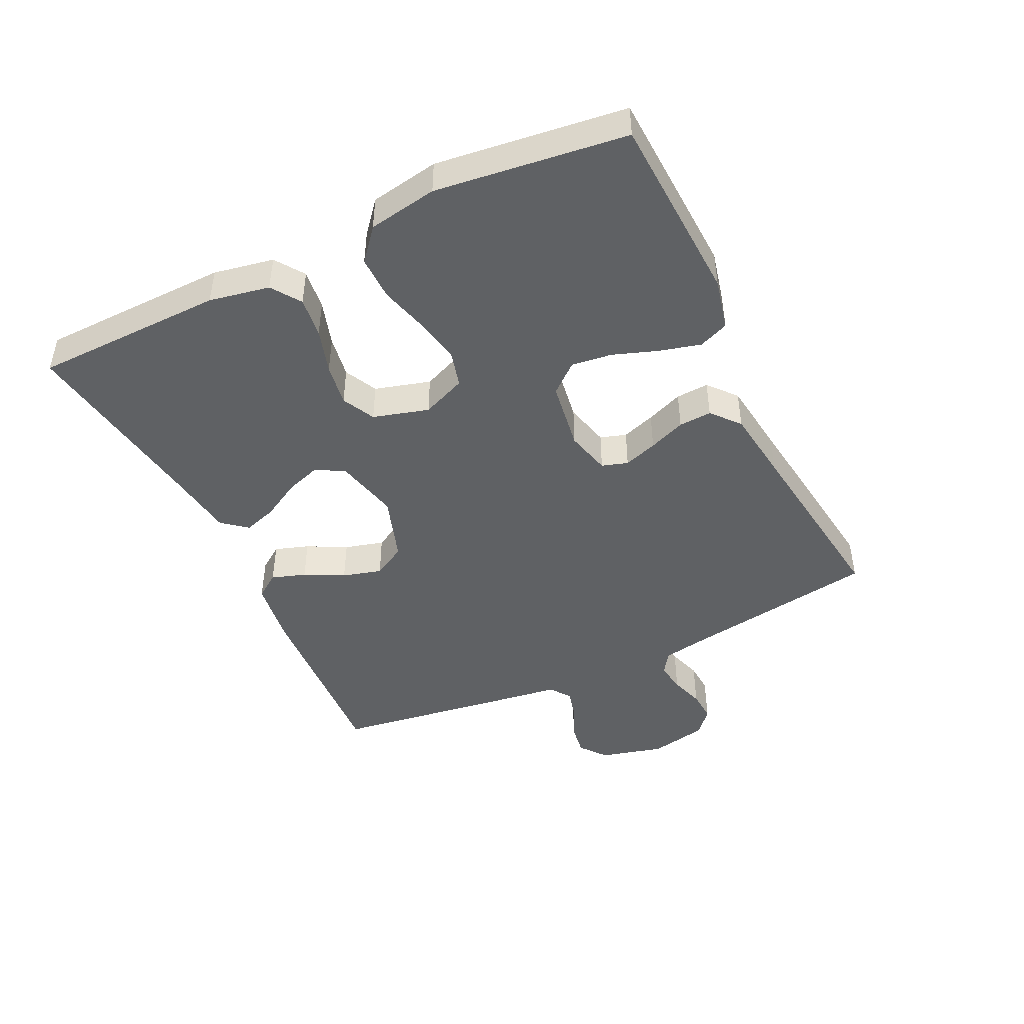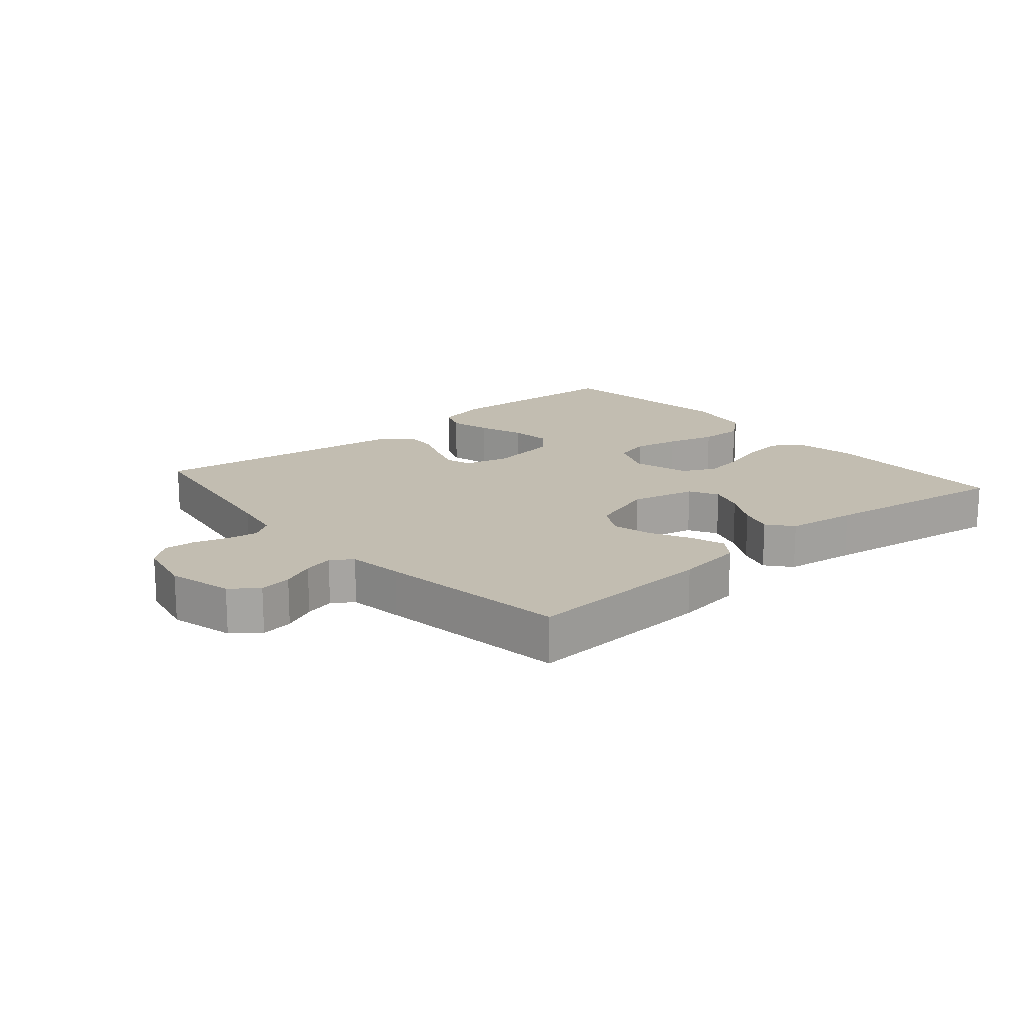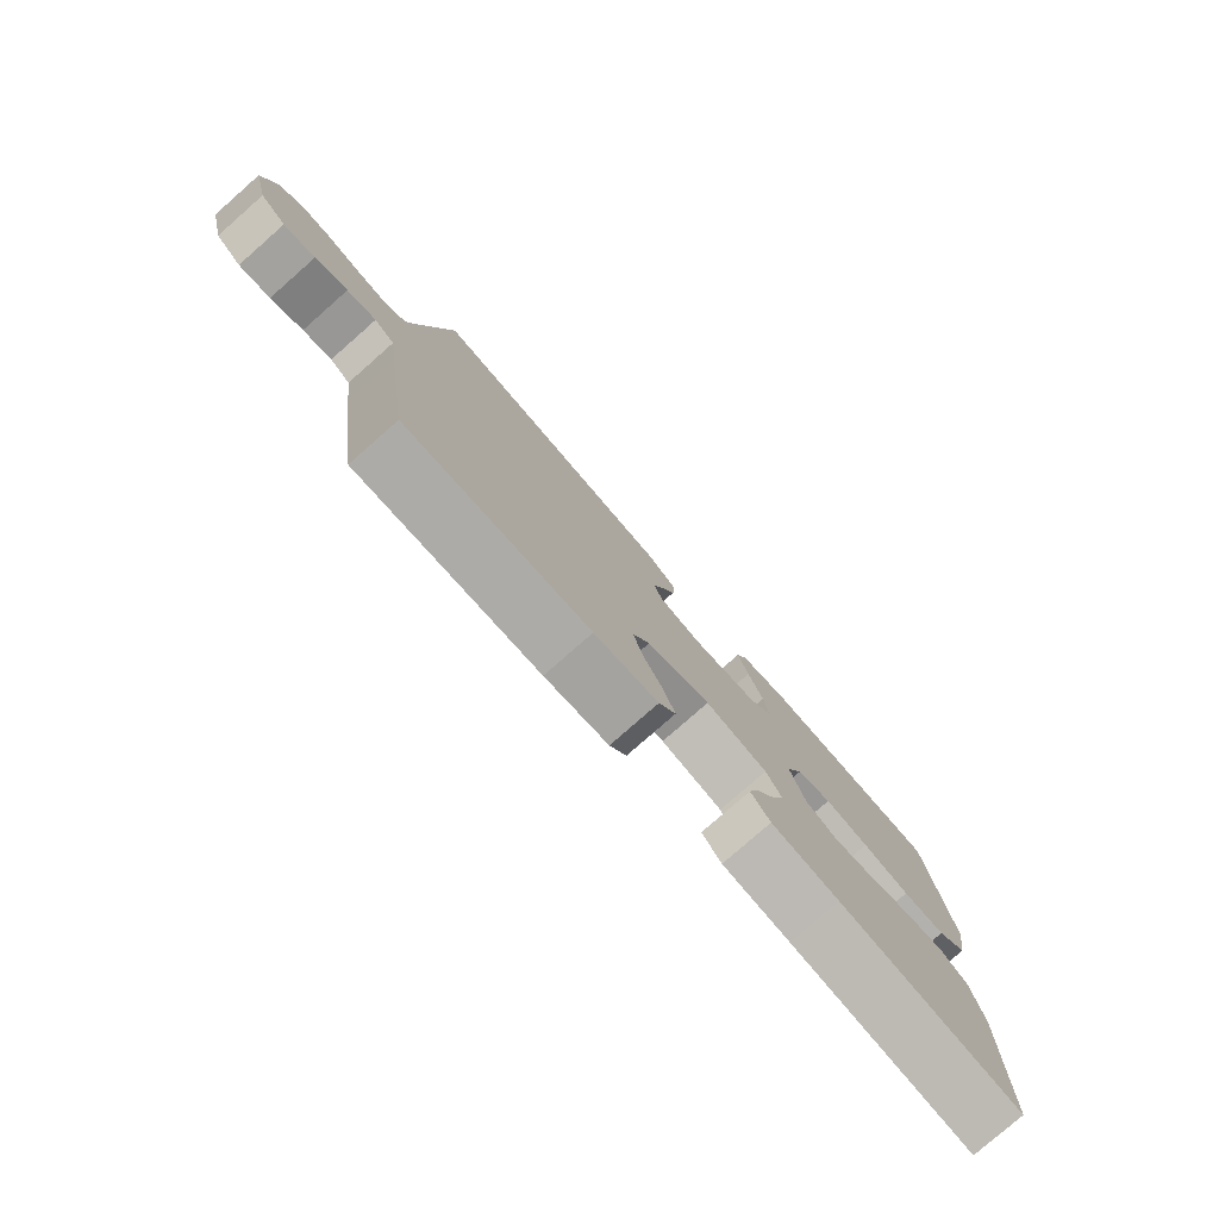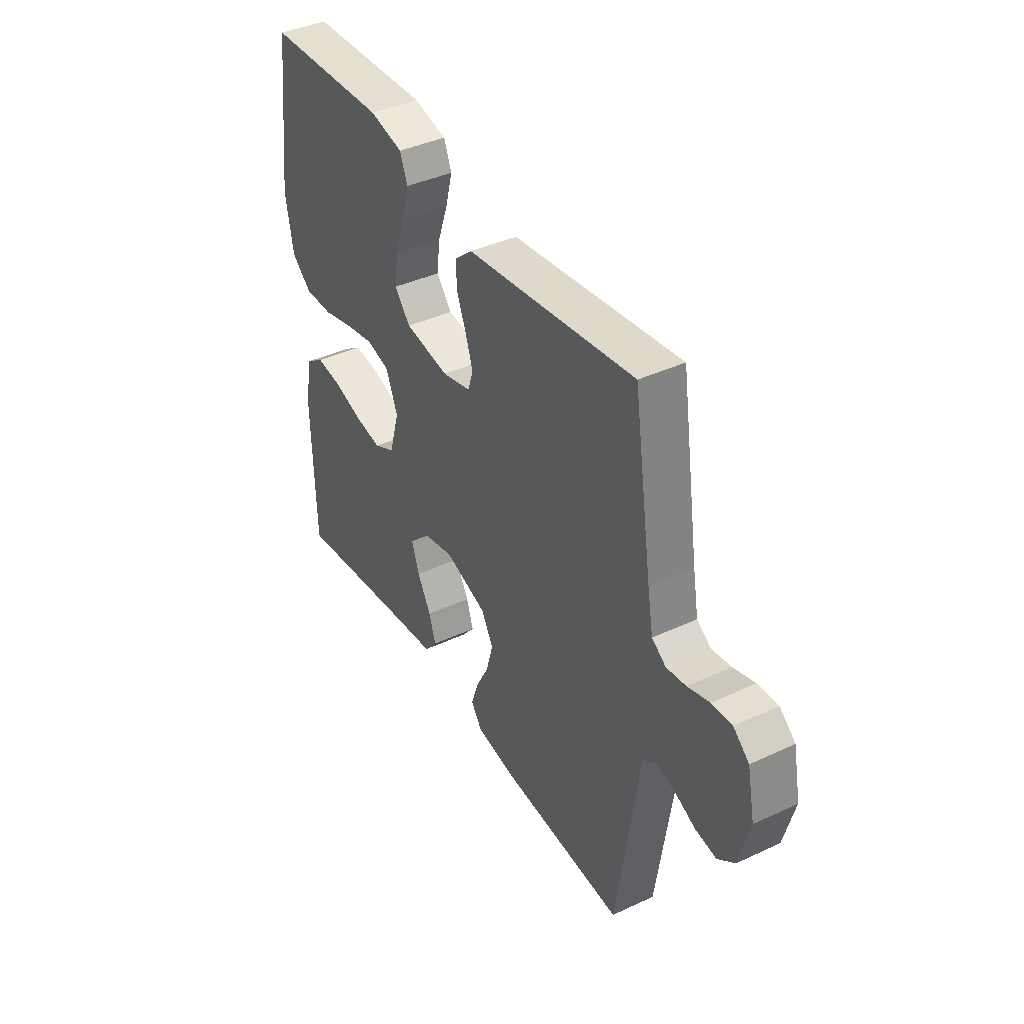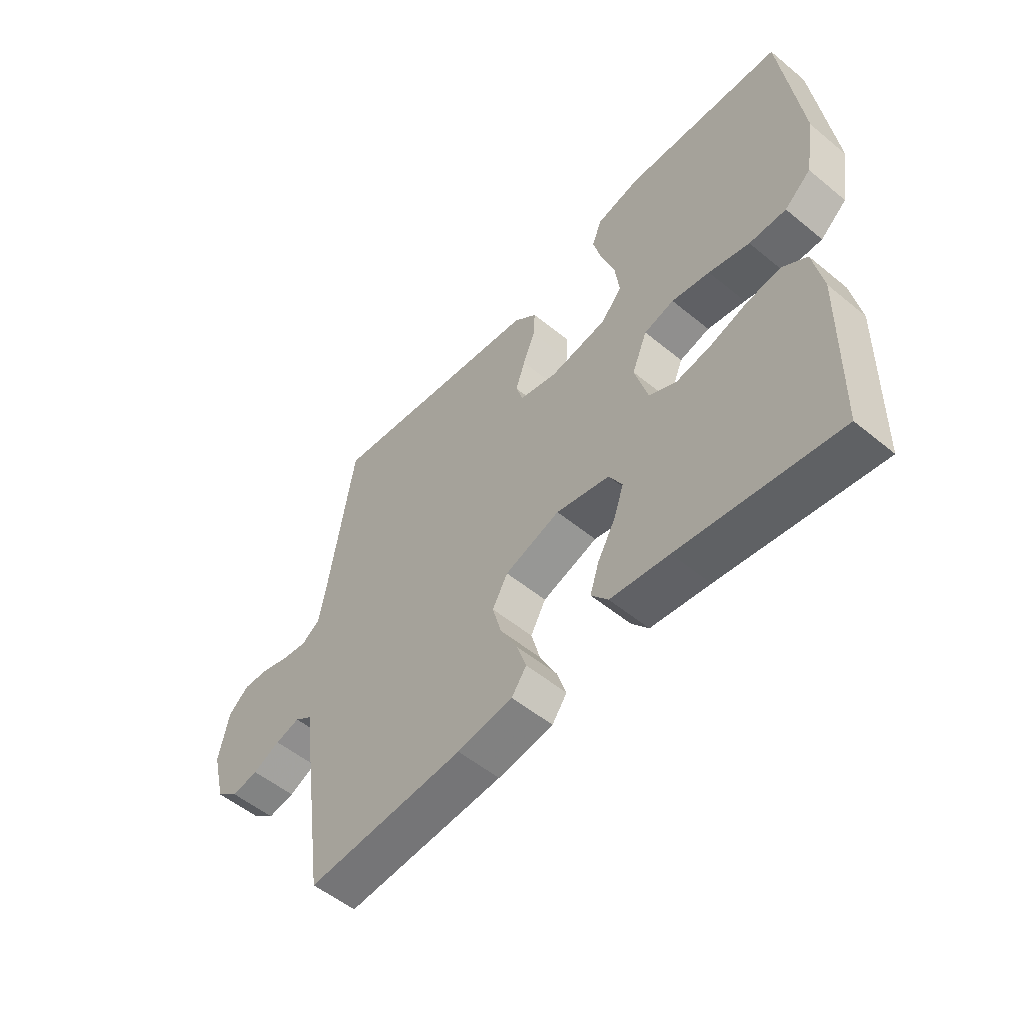
<metadata>
{"format":"obj","ext":"obj","renderer":"f3d","projection":"perspective","resolution":1024,"background":"white","views":[{"elev":-45.6,"azim":-64.4,"up":"+Y"},{"elev":16.9,"azim":139.4,"up":"+Y"},{"elev":-78.8,"azim":131.3,"up":"+Z"},{"elev":40.3,"azim":60.2,"up":"+Z"},{"elev":-53.8,"azim":-131.2,"up":"+Z"}]}
</metadata>
<code>
v 0.5 0.07 0.5
v 0.547 0.07 0.2
v 0.561 0.07 0.122
v 0.596 0.07 0.098
v 0.644 0.07 0.105
v 0.698 0.07 0.122
v 0.748 0.07 0.125
v 0.787 0.07 0.092
v 0.806 0.07 0
v 0.78 0.07 -0.101
v 0.738 0.07 -0.134
v 0.687 0.07 -0.126
v 0.635 0.07 -0.102
v 0.588 0.07 -0.09
v 0.555 0.07 -0.113
v 0.543 0.07 -0.2
v 0.5 0.07 -0.5
v 0.2 0.07 -0.482
v 0.095 0.07 -0.467
v 0.067 0.07 -0.428
v 0.085 0.07 -0.374
v 0.117 0.07 -0.312
v 0.134 0.07 -0.25
v 0.105 0.07 -0.198
v 0 0.07 -0.163
v -0.102 0.07 -0.187
v -0.127 0.07 -0.232
v -0.108 0.07 -0.288
v -0.074 0.07 -0.348
v -0.057 0.07 -0.401
v -0.089 0.07 -0.44
v -0.2 0.07 -0.455
v -0.5 0.07 -0.5
v -0.506 0.07 -0.2
v -0.488 0.07 -0.105
v -0.442 0.07 -0.073
v -0.378 0.07 -0.081
v -0.307 0.07 -0.103
v -0.24 0.07 -0.114
v -0.188 0.07 -0.088
v -0.163 0.07 0
v -0.192 0.07 0.07
v -0.249 0.07 0.085
v -0.321 0.07 0.071
v -0.398 0.07 0.05
v -0.468 0.07 0.049
v -0.518 0.07 0.091
v -0.537 0.07 0.2
v -0.5 0.07 0.5
v -0.2 0.07 0.514
v -0.118 0.07 0.495
v -0.099 0.07 0.448
v -0.116 0.07 0.383
v -0.141 0.07 0.312
v -0.149 0.07 0.248
v -0.11 0.07 0.202
v 0 0.07 0.185
v 0.071 0.07 0.203
v 0.084 0.07 0.244
v 0.066 0.07 0.297
v 0.043 0.07 0.355
v 0.04 0.07 0.407
v 0.084 0.07 0.445
v 0.2 0.07 0.46
v 0.5 0 0.5
v 0.547 0 0.2
v 0.561 0 0.122
v 0.596 0 0.098
v 0.644 0 0.105
v 0.698 0 0.122
v 0.748 0 0.125
v 0.787 0 0.092
v 0.806 0 0
v 0.78 0 -0.101
v 0.738 0 -0.134
v 0.687 0 -0.126
v 0.635 0 -0.102
v 0.588 0 -0.09
v 0.555 0 -0.113
v 0.543 0 -0.2
v 0.5 0 -0.5
v 0.2 0 -0.482
v 0.095 0 -0.467
v 0.067 0 -0.428
v 0.085 0 -0.374
v 0.117 0 -0.312
v 0.134 0 -0.25
v 0.105 0 -0.198
v 0 0 -0.163
v -0.102 0 -0.187
v -0.127 0 -0.232
v -0.108 0 -0.288
v -0.074 0 -0.348
v -0.057 0 -0.401
v -0.089 0 -0.44
v -0.2 0 -0.455
v -0.5 0 -0.5
v -0.506 0 -0.2
v -0.488 0 -0.105
v -0.442 0 -0.073
v -0.378 0 -0.081
v -0.307 0 -0.103
v -0.24 0 -0.114
v -0.188 0 -0.088
v -0.163 0 0
v -0.192 0 0.07
v -0.249 0 0.085
v -0.321 0 0.071
v -0.398 0 0.05
v -0.468 0 0.049
v -0.518 0 0.091
v -0.537 0 0.2
v -0.5 0 0.5
v -0.2 0 0.514
v -0.118 0 0.495
v -0.099 0 0.448
v -0.116 0 0.383
v -0.141 0 0.312
v -0.149 0 0.248
v -0.11 0 0.202
v 0 0 0.185
v 0.071 0 0.203
v 0.084 0 0.244
v 0.066 0 0.297
v 0.043 0 0.355
v 0.04 0 0.407
v 0.084 0 0.445
v 0.2 0 0.46
f 61 62 63 64
f 60 61 64 1
f 59 60 1 2
f 58 59 2 3
f 57 58 3 4
f 51 52 53 54
f 49 50 51 54
f 49 54 55
f 48 49 55 56
f 44 45 46 47
f 43 44 47 48
f 42 43 48 56
f 35 36 37 38
f 35 38 39
f 32 33 34 35
f 32 35 39
f 31 32 39 40
f 28 29 30 31
f 27 28 31 40
f 19 20 21 22
f 19 22 23
f 18 19 23
f 15 16 17 18
f 15 18 23
f 14 15 23 24
f 10 11 12 13
f 10 13 14
f 9 10 14
f 5 6 7 8
f 4 5 8 9
f 57 4 9 14
f 41 42 56 57
f 26 27 40 41
f 25 26 41 57
f 14 24 25 57
f 128 127 126 125
f 65 128 125 124
f 66 65 124 123
f 67 66 123 122
f 68 67 122 121
f 118 117 116 115
f 118 115 114 113
f 119 118 113
f 120 119 113 112
f 111 110 109 108
f 112 111 108 107
f 120 112 107 106
f 102 101 100 99
f 103 102 99
f 99 98 97 96
f 103 99 96
f 104 103 96 95
f 95 94 93 92
f 104 95 92 91
f 86 85 84 83
f 87 86 83
f 87 83 82
f 82 81 80 79
f 87 82 79
f 88 87 79 78
f 77 76 75 74
f 78 77 74
f 78 74 73
f 72 71 70 69
f 73 72 69 68
f 78 73 68 121
f 121 120 106 105
f 105 104 91 90
f 121 105 90 89
f 121 89 88 78
f 1 65 66 2
f 2 66 67 3
f 3 67 68 4
f 4 68 69 5
f 5 69 70 6
f 6 70 71 7
f 7 71 72 8
f 8 72 73 9
f 9 73 74 10
f 10 74 75 11
f 11 75 76 12
f 12 76 77 13
f 13 77 78 14
f 14 78 79 15
f 15 79 80 16
f 16 80 81 17
f 17 81 82 18
f 18 82 83 19
f 19 83 84 20
f 20 84 85 21
f 21 85 86 22
f 22 86 87 23
f 23 87 88 24
f 24 88 89 25
f 25 89 90 26
f 26 90 91 27
f 27 91 92 28
f 28 92 93 29
f 29 93 94 30
f 30 94 95 31
f 31 95 96 32
f 32 96 97 33
f 33 97 98 34
f 34 98 99 35
f 35 99 100 36
f 36 100 101 37
f 37 101 102 38
f 38 102 103 39
f 39 103 104 40
f 40 104 105 41
f 41 105 106 42
f 42 106 107 43
f 43 107 108 44
f 44 108 109 45
f 45 109 110 46
f 46 110 111 47
f 47 111 112 48
f 48 112 113 49
f 49 113 114 50
f 50 114 115 51
f 51 115 116 52
f 52 116 117 53
f 53 117 118 54
f 54 118 119 55
f 55 119 120 56
f 56 120 121 57
f 57 121 122 58
f 58 122 123 59
f 59 123 124 60
f 60 124 125 61
f 61 125 126 62
f 62 126 127 63
f 63 127 128 64
f 64 128 65 1

</code>
